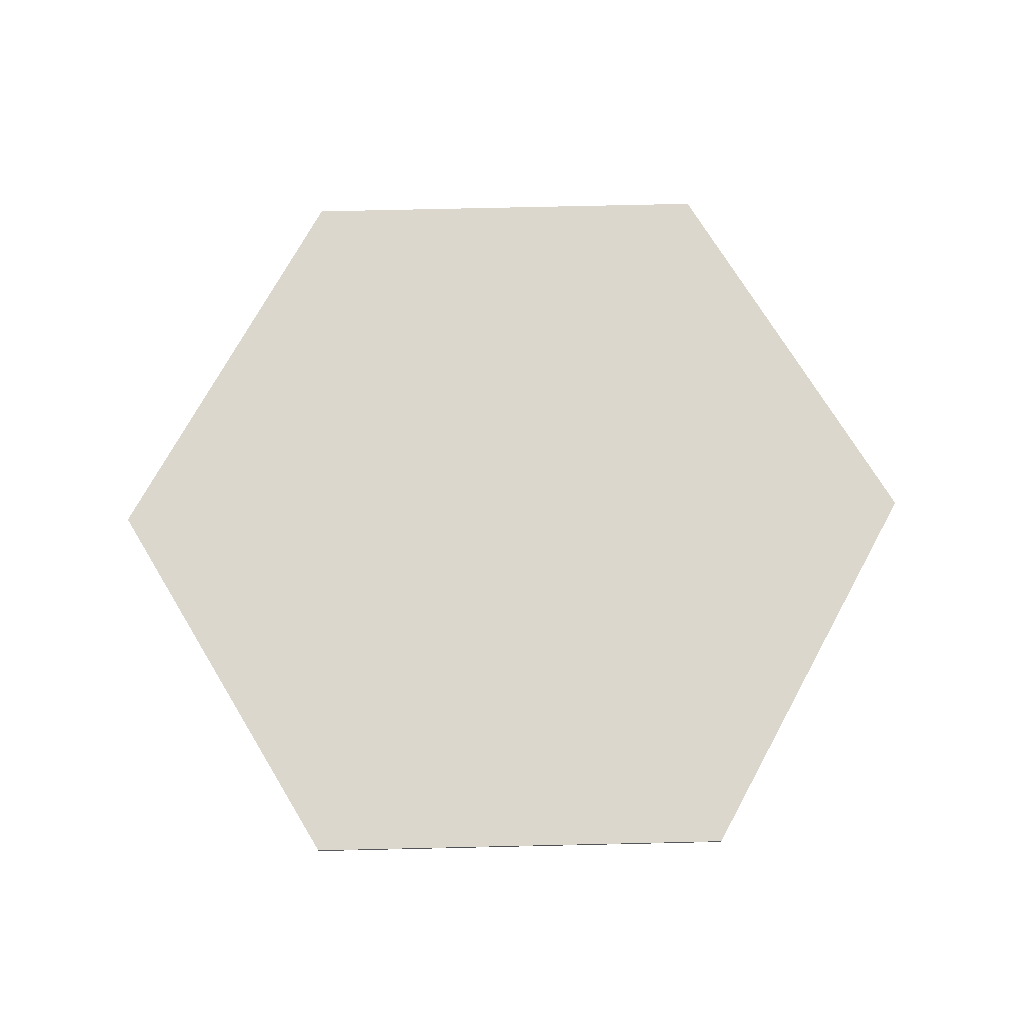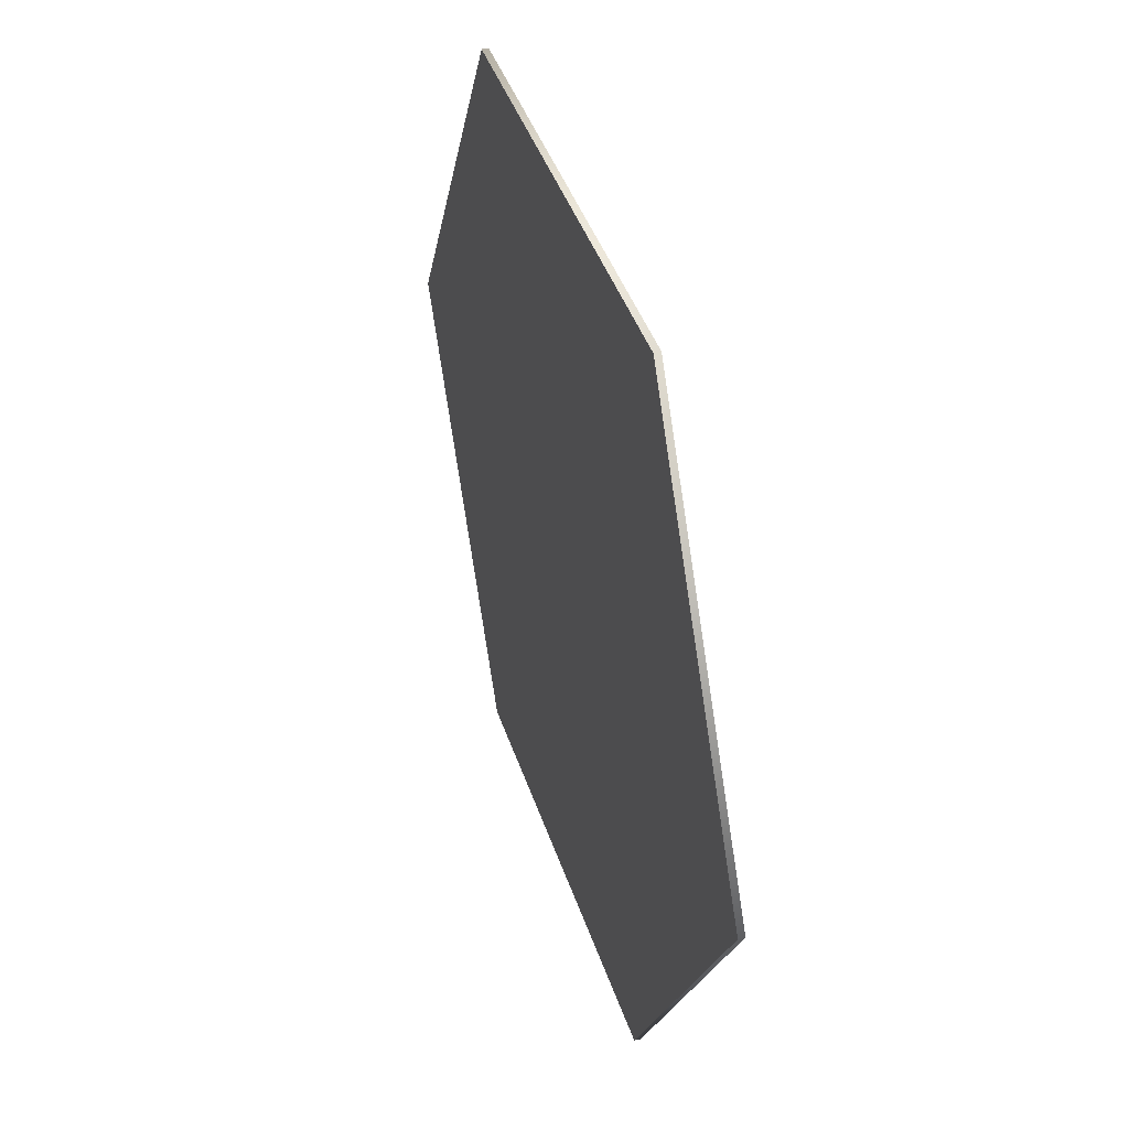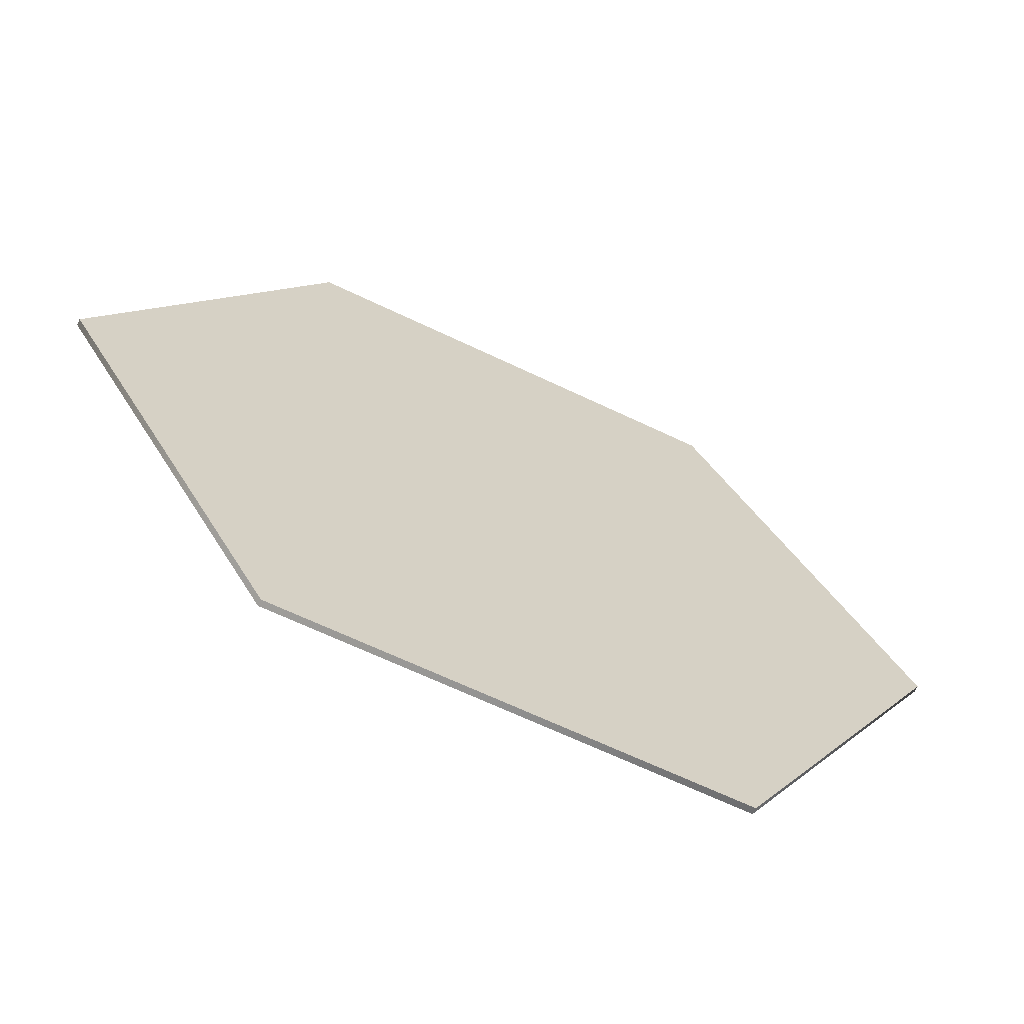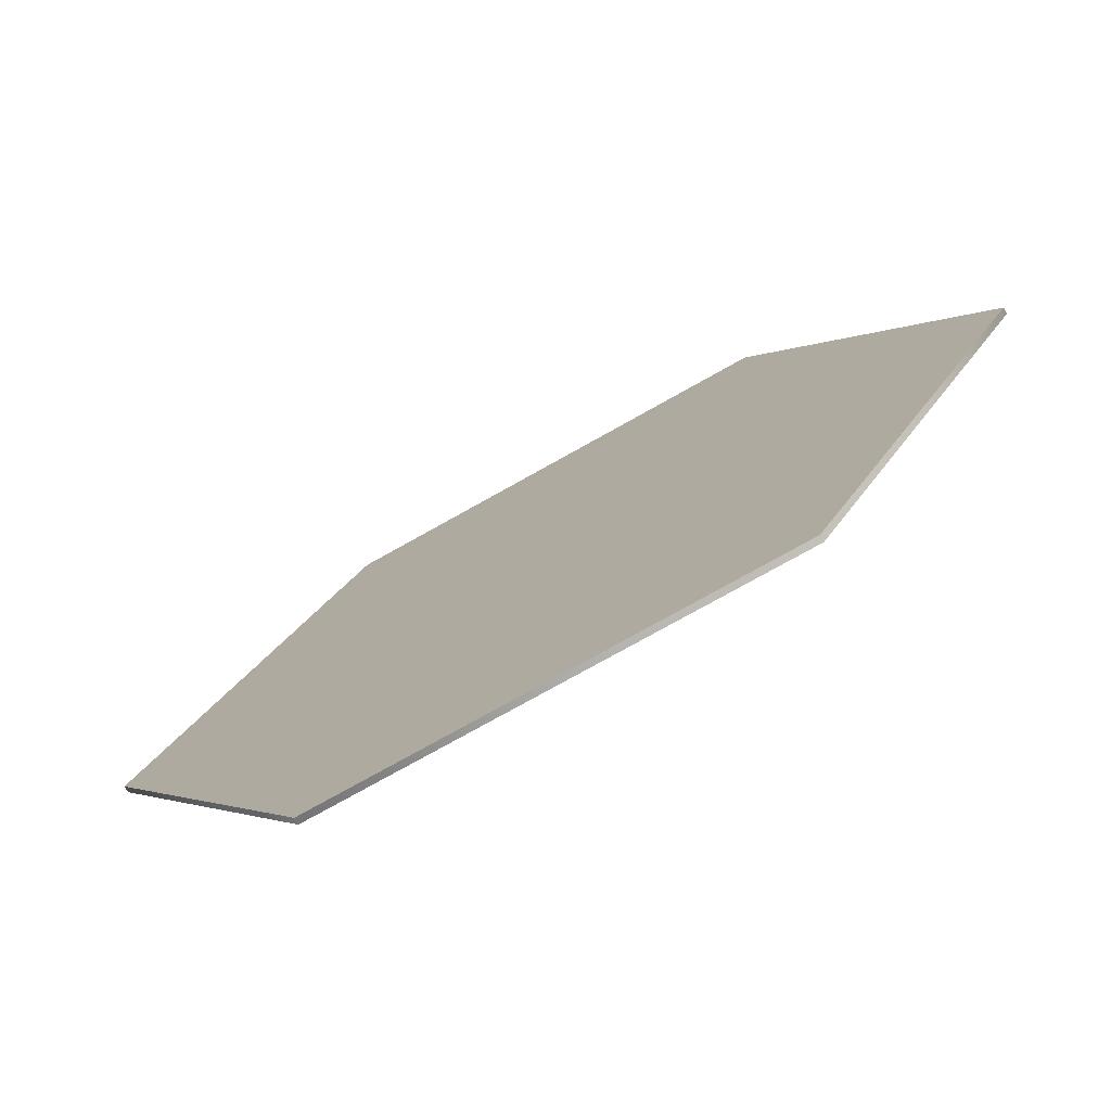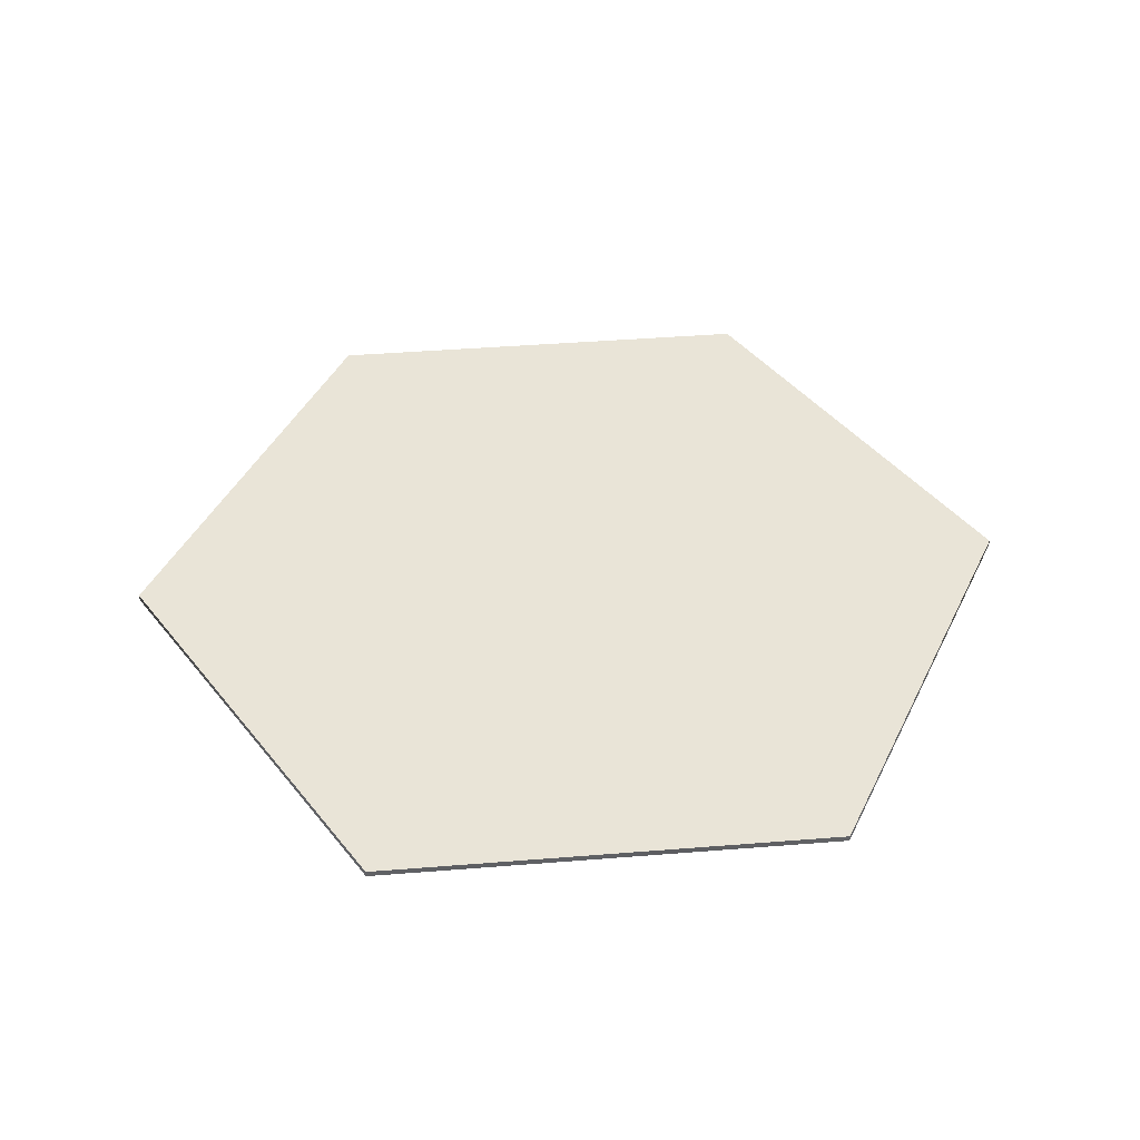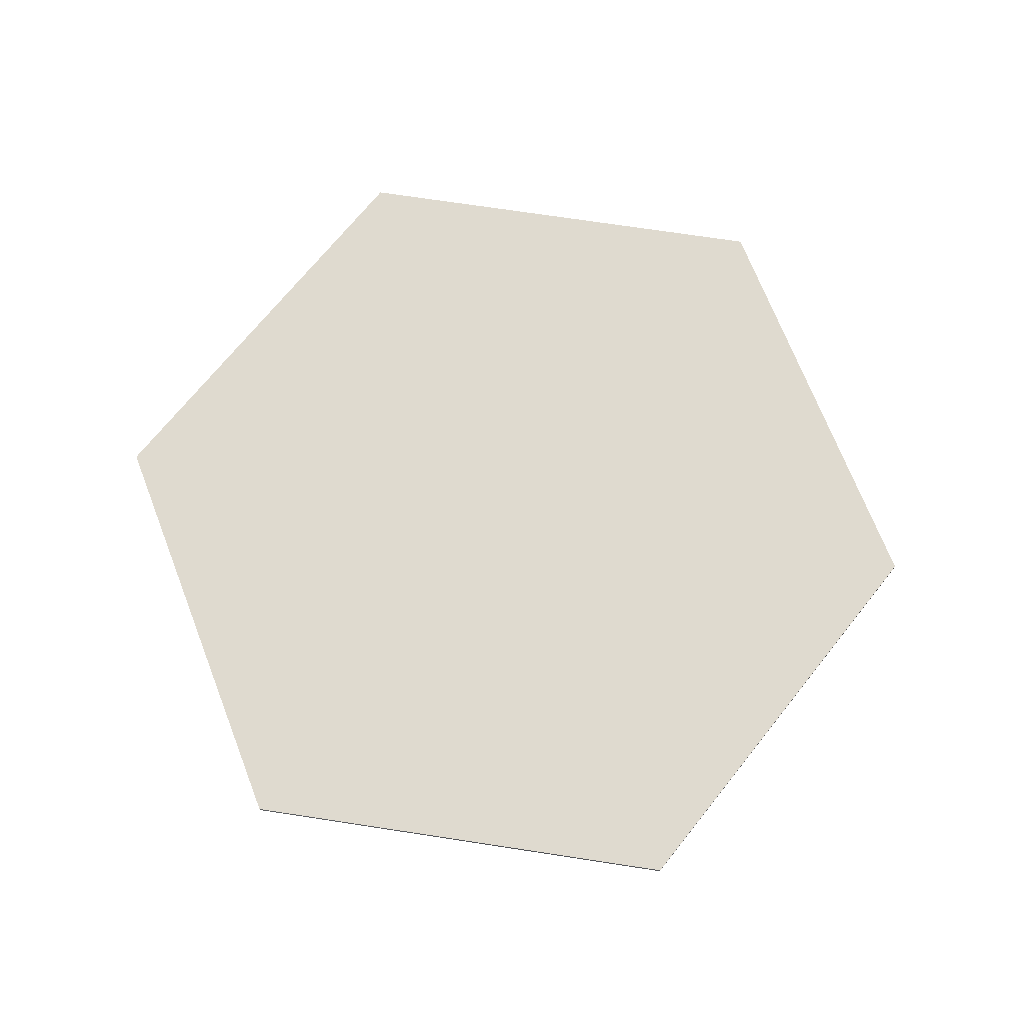
<metadata>
{"format":"obj","ext":"obj","renderer":"f3d","projection":"perspective","resolution":1024,"background":"white","views":[{"elev":73.4,"azim":-61.3,"up":"+Y"},{"elev":41.1,"azim":72.7,"up":"+Z"},{"elev":-65.5,"azim":-25.7,"up":"+Z"},{"elev":-76.0,"azim":-150.7,"up":"+Z"},{"elev":43.0,"azim":54.6,"up":"+Y"},{"elev":70.9,"azim":68.7,"up":"+Y"}]}
</metadata>
<code>
g pb_Mesh7009294
v -0 0 0
v -0 0.5 0
v 18 0 31.18
v 18 0.5 31.18
v 18 0 31.18
v 18 0.5 31.18
v 54 0 31.18
v 54 0.5 31.18
v 54 0 31.18
v 54 0.5 31.18
v 72 0 -3.147e-06
v 72 0.5 -3.147e-06
v 72 0 -3.147e-06
v 72 0.5 -3.147e-06
v 54 0 -31.18
v 54 0.5 -31.18
v 54 0 -31.18
v 54 0.5 -31.18
v 18 0 -31.18
v 18 0.5 -31.18
v 18 0 -31.18
v 18 0.5 -31.18
v -0 0 0
v -0 0.5 0
v -0 0 0
v 36 0 0
v 18 0 31.18
v -0 0.5 0
v 36 0.5 0
v 18 0.5 31.18
v 18 0 31.18
v 36 0 0
v 54 0 31.18
v 18 0.5 31.18
v 36 0.5 0
v 54 0.5 31.18
v 54 0 31.18
v 36 0 0
v 72 0 -3.147e-06
v 54 0.5 31.18
v 36 0.5 0
v 72 0.5 -3.147e-06
v 72 0 -3.147e-06
v 36 0 0
v 54 0 -31.18
v 72 0.5 -3.147e-06
v 36 0.5 0
v 54 0.5 -31.18
v 54 0 -31.18
v 36 0 0
v 18 0 -31.18
v 54 0.5 -31.18
v 36 0.5 0
v 18 0.5 -31.18
v 18 0 -31.18
v 36 0 0
v -0 0 0
v 18 0.5 -31.18
v 36 0.5 0
v -0 0.5 0
g pb_Mesh7009294_0
f 3 2 1
f 3 4 2
f 7 6 5
f 7 8 6
f 11 10 9
f 11 12 10
f 15 14 13
f 15 16 14
f 19 18 17
f 19 20 18
f 23 22 21
f 23 24 22
f 25 26 27
f 31 32 33
f 37 38 39
f 43 44 45
f 49 50 51
f 55 56 57
f 30 29 28
f 36 35 34
f 42 41 40
f 48 47 46
f 54 53 52
f 60 59 58

</code>
